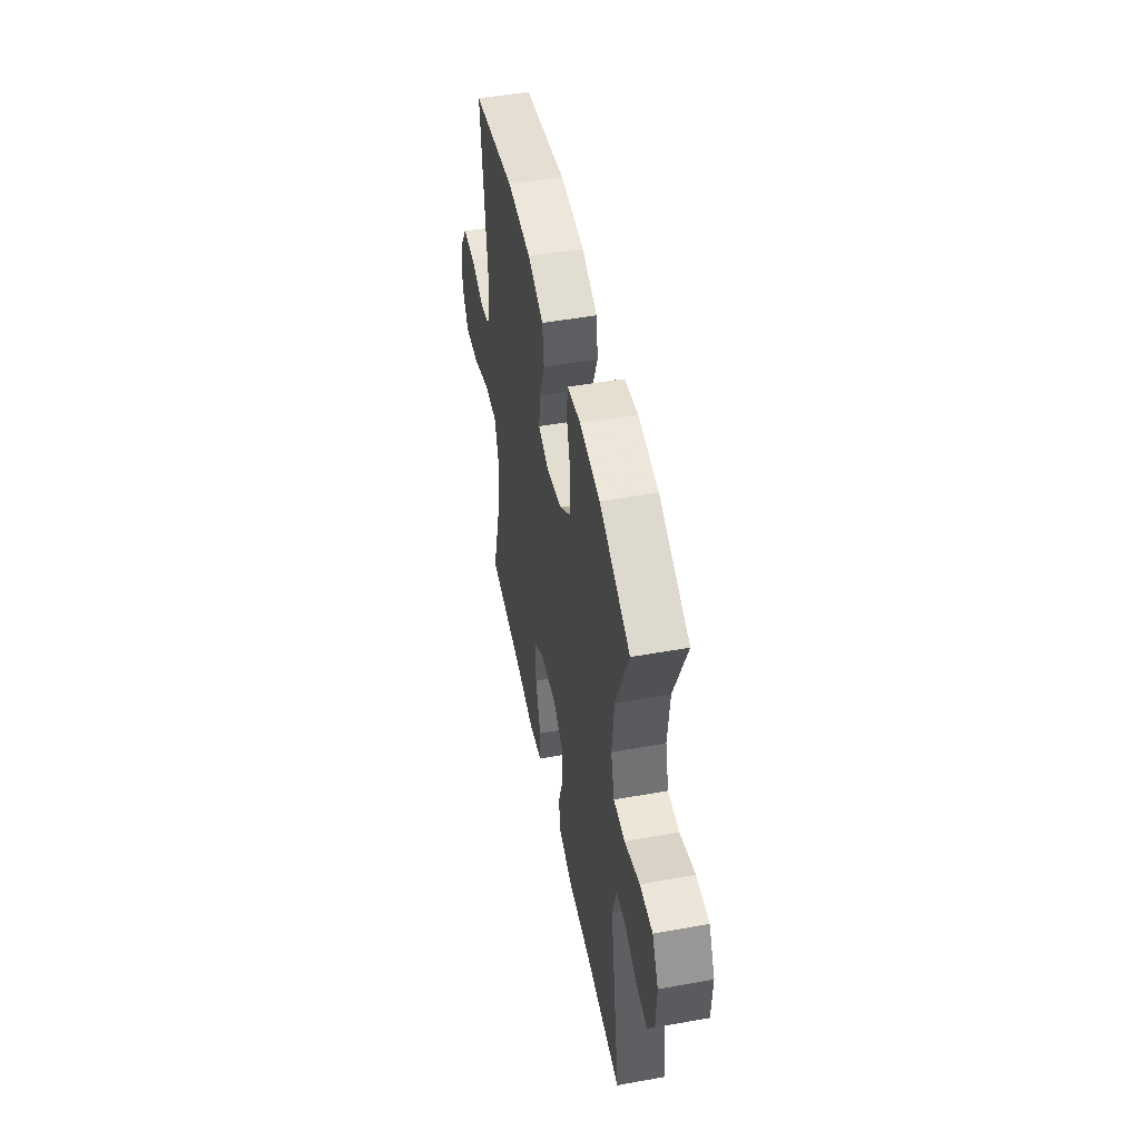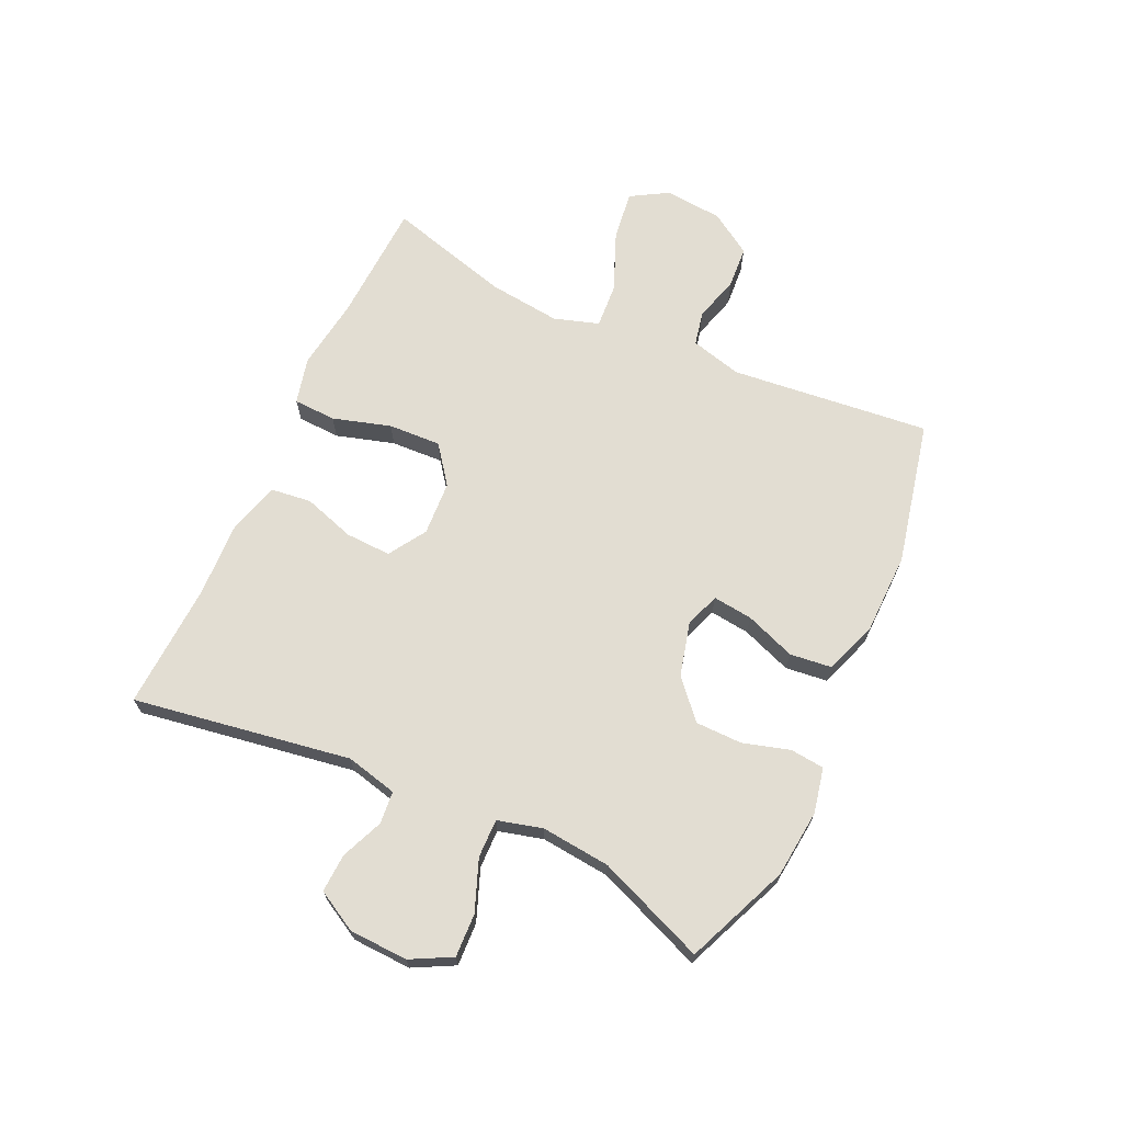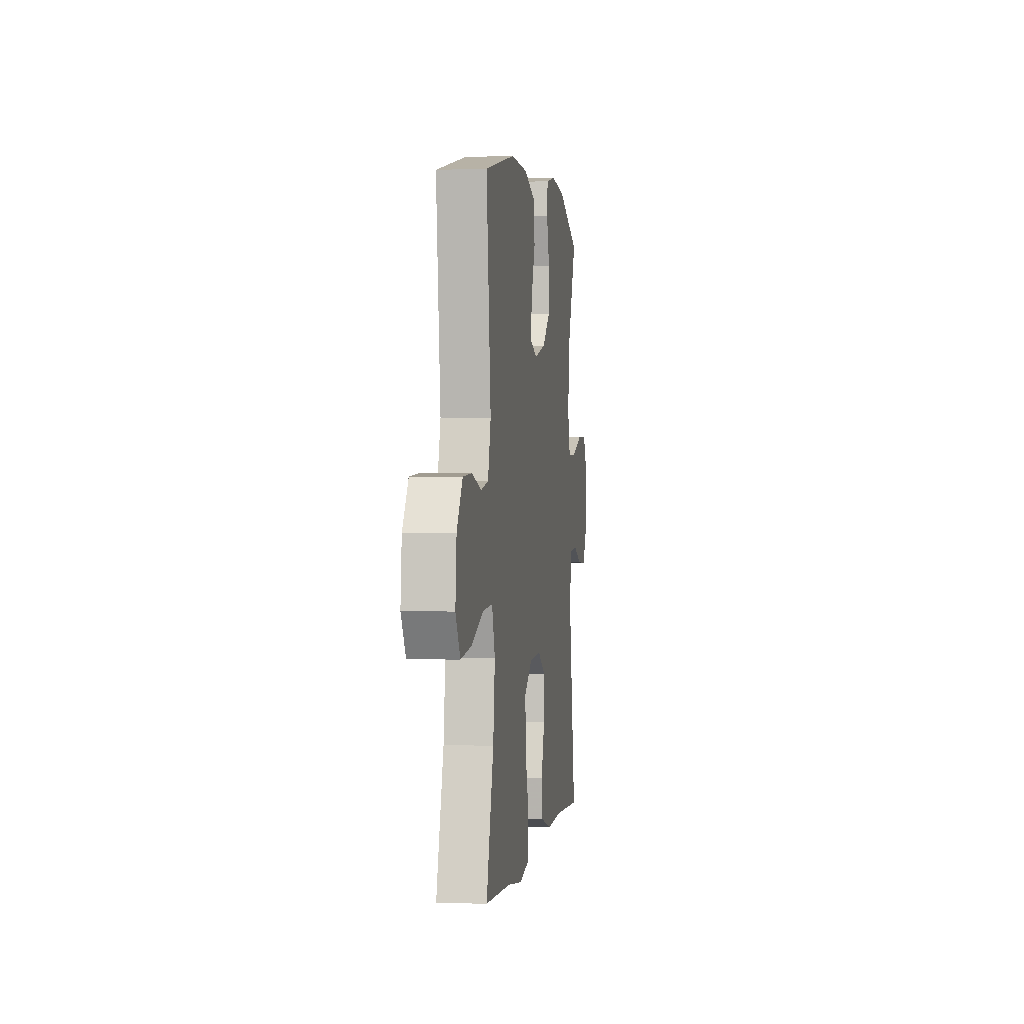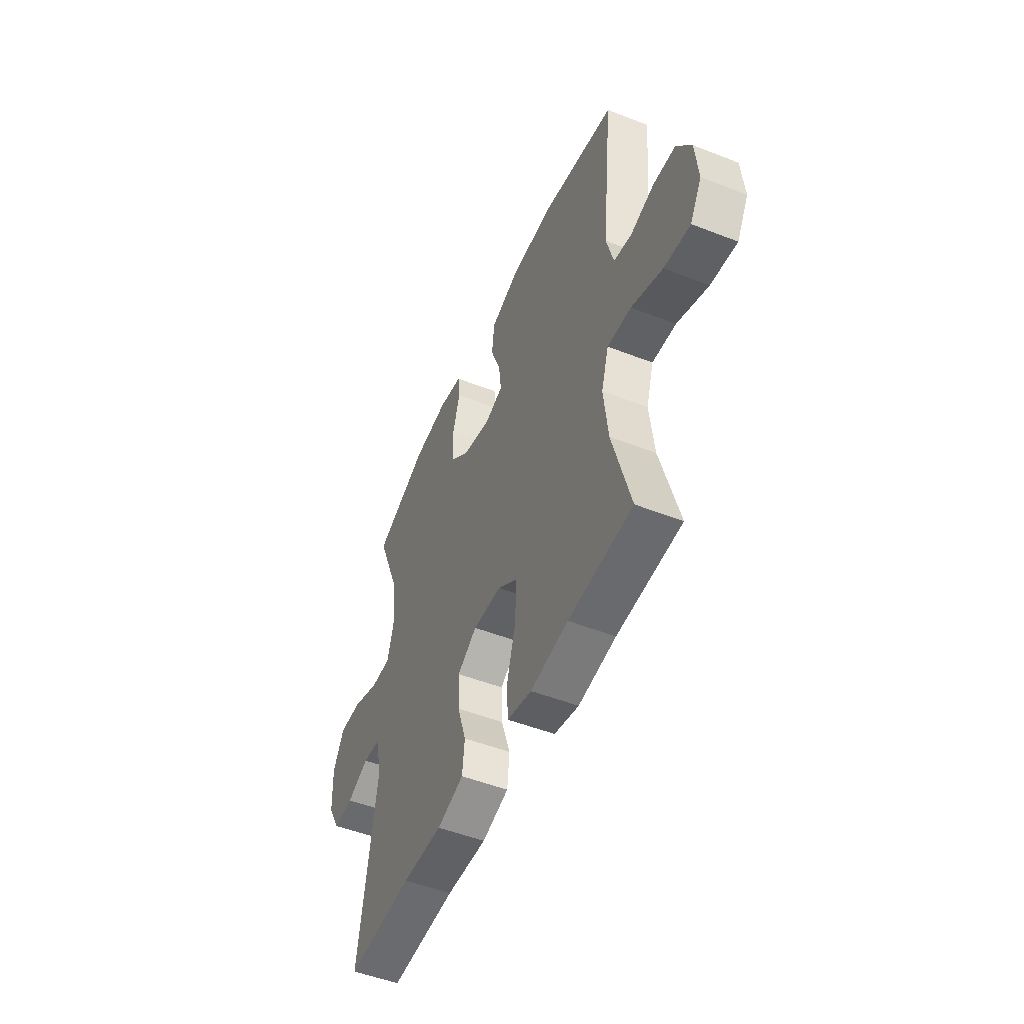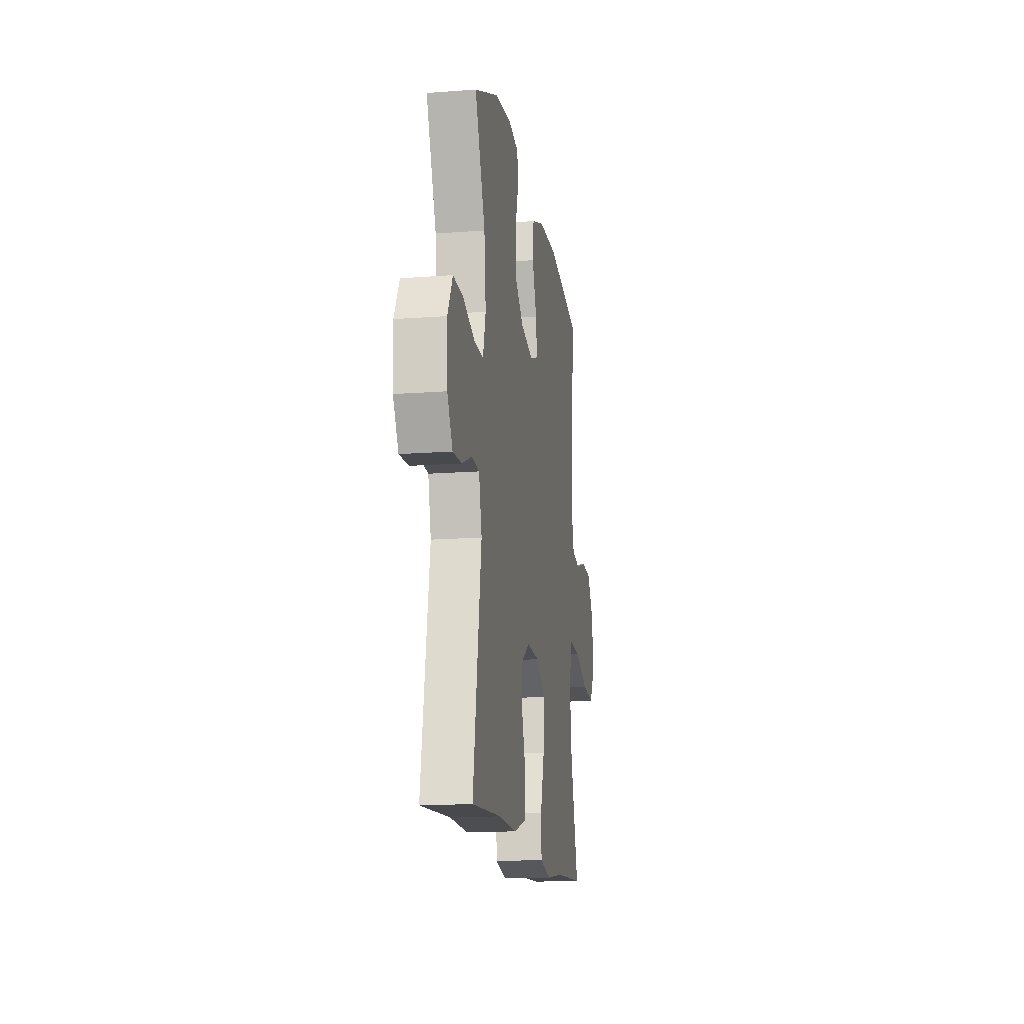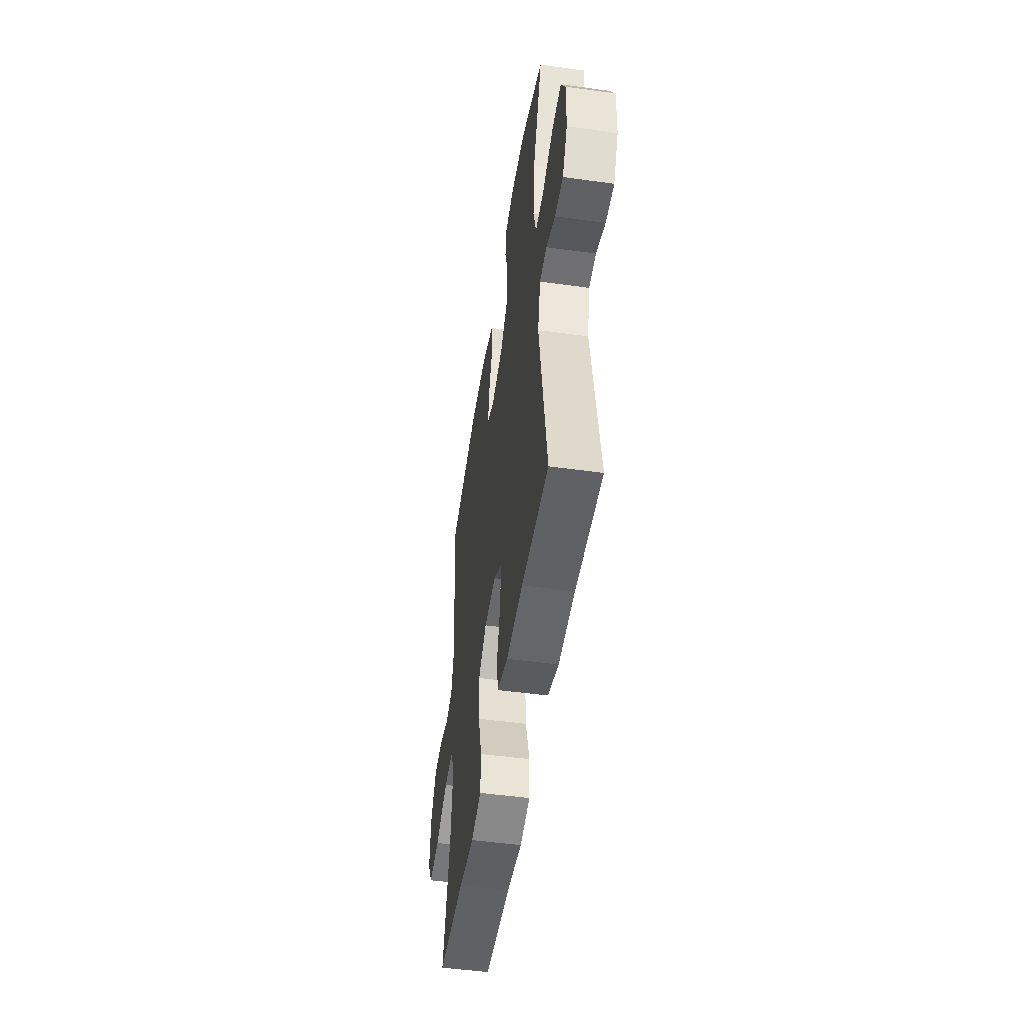
<metadata>
{"format":"obj","ext":"obj","renderer":"f3d","projection":"perspective","resolution":1024,"background":"white","views":[{"elev":50.0,"azim":-101.2,"up":"+Z"},{"elev":68.2,"azim":-65.3,"up":"+Y"},{"elev":0.6,"azim":98.4,"up":"+Z"},{"elev":-50.5,"azim":66.8,"up":"+Z"},{"elev":-15.0,"azim":-80.7,"up":"+Z"},{"elev":-49.5,"azim":-98.7,"up":"+Z"}]}
</metadata>
<code>
v -0.5 0.07 -0.5
v -0.441 0.07 -0.132
v -0.462 0.07 -0.045
v -0.517 0.07 -0.04
v -0.588 0.07 -0.07
v -0.653 0.07 -0.073
v -0.691 0.07 -0.005
v -0.695 0.07 0.094
v -0.659 0.07 0.163
v -0.586 0.07 0.16
v -0.5 0.07 0.127
v -0.435 0.07 0.126
v -0.415 0.07 0.201
v -0.427 0.07 0.318
v -0.5 0.07 0.5
v -0.326 0.07 0.573
v -0.211 0.07 0.585
v -0.135 0.07 0.569
v -0.129 0.07 0.512
v -0.152 0.07 0.432
v -0.151 0.07 0.353
v -0.087 0.07 0.297
v 0.003 0.07 0.274
v 0.062 0.07 0.295
v 0.054 0.07 0.362
v 0.022 0.07 0.447
v 0.03 0.07 0.518
v 0.12 0.07 0.55
v 0.257 0.07 0.553
v 0.5 0.07 0.5
v 0.465 0.07 0.163
v 0.488 0.07 0.076
v 0.546 0.07 0.064
v 0.623 0.07 0.086
v 0.694 0.07 0.081
v 0.74 0.07 0.01
v 0.749 0.07 -0.088
v 0.712 0.07 -0.151
v 0.628 0.07 -0.14
v 0.528 0.07 -0.099
v 0.452 0.07 -0.094
v 0.428 0.07 -0.17
v 0.442 0.07 -0.291
v 0.5 0.07 -0.5
v 0.294 0.07 -0.51
v 0.173 0.07 -0.527
v 0.094 0.07 -0.508
v 0.091 0.07 -0.436
v 0.12 0.07 -0.338
v 0.124 0.07 -0.249
v 0.06 0.07 -0.201
v -0.032 0.07 -0.196
v -0.095 0.07 -0.236
v -0.092 0.07 -0.313
v -0.064 0.07 -0.4
v -0.072 0.07 -0.468
v -0.158 0.07 -0.494
v -0.288 0.07 -0.489
v -0.5 0 -0.5
v -0.441 0 -0.132
v -0.462 0 -0.045
v -0.517 0 -0.04
v -0.588 0 -0.07
v -0.653 0 -0.073
v -0.691 0 -0.005
v -0.695 0 0.094
v -0.659 0 0.163
v -0.586 0 0.16
v -0.5 0 0.127
v -0.435 0 0.126
v -0.415 0 0.201
v -0.427 0 0.318
v -0.5 0 0.5
v -0.326 0 0.573
v -0.211 0 0.585
v -0.135 0 0.569
v -0.129 0 0.512
v -0.152 0 0.432
v -0.151 0 0.353
v -0.087 0 0.297
v 0.003 0 0.274
v 0.062 0 0.295
v 0.054 0 0.362
v 0.022 0 0.447
v 0.03 0 0.518
v 0.12 0 0.55
v 0.257 0 0.553
v 0.5 0 0.5
v 0.465 0 0.163
v 0.488 0 0.076
v 0.546 0 0.064
v 0.623 0 0.086
v 0.694 0 0.081
v 0.74 0 0.01
v 0.749 0 -0.088
v 0.712 0 -0.151
v 0.628 0 -0.14
v 0.528 0 -0.099
v 0.452 0 -0.094
v 0.428 0 -0.17
v 0.442 0 -0.291
v 0.5 0 -0.5
v 0.294 0 -0.51
v 0.173 0 -0.527
v 0.094 0 -0.508
v 0.091 0 -0.436
v 0.12 0 -0.338
v 0.124 0 -0.249
v 0.06 0 -0.201
v -0.032 0 -0.196
v -0.095 0 -0.236
v -0.092 0 -0.313
v -0.064 0 -0.4
v -0.072 0 -0.468
v -0.158 0 -0.494
v -0.288 0 -0.489
f 56 57 58
f 55 56 58
f 54 55 58
f 58 1 2
f 54 58 2
f 53 54 2
f 52 53 2 3
f 51 52 3
f 47 48 49
f 46 47 49
f 45 46 49
f 45 49 50
f 44 45 50
f 43 44 50
f 42 43 50 51
f 38 39 40
f 37 38 40
f 36 37 40
f 35 36 40
f 34 35 40
f 33 34 40
f 32 33 40 41
f 42 51 3
f 41 42 3
f 32 41 3
f 31 32 3
f 29 30 31
f 28 29 31
f 27 28 31
f 26 27 31
f 25 26 31
f 18 19 20
f 17 18 20
f 16 17 20
f 15 16 20
f 14 15 20
f 13 14 20 21
f 12 13 21 22
f 9 10 11
f 8 9 11
f 7 8 11
f 6 7 11
f 5 6 11
f 4 5 11
f 4 11 12
f 12 22 23
f 4 12 23
f 3 4 23
f 24 25 31
f 3 23 24 31
f 116 115 114
f 116 114 113
f 116 113 112
f 60 59 116
f 60 116 112
f 60 112 111
f 61 60 111 110
f 61 110 109
f 107 106 105
f 107 105 104
f 107 104 103
f 108 107 103
f 108 103 102
f 108 102 101
f 109 108 101 100
f 98 97 96
f 98 96 95
f 98 95 94
f 98 94 93
f 98 93 92
f 98 92 91
f 99 98 91 90
f 61 109 100
f 61 100 99
f 61 99 90
f 61 90 89
f 89 88 87
f 89 87 86
f 89 86 85
f 89 85 84
f 89 84 83
f 78 77 76
f 78 76 75
f 78 75 74
f 78 74 73
f 78 73 72
f 79 78 72 71
f 80 79 71 70
f 69 68 67
f 69 67 66
f 69 66 65
f 69 65 64
f 69 64 63
f 69 63 62
f 70 69 62
f 81 80 70
f 81 70 62
f 81 62 61
f 89 83 82
f 89 82 81 61
f 1 59 60 2
f 2 60 61 3
f 3 61 62 4
f 4 62 63 5
f 5 63 64 6
f 6 64 65 7
f 7 65 66 8
f 8 66 67 9
f 9 67 68 10
f 10 68 69 11
f 11 69 70 12
f 12 70 71 13
f 13 71 72 14
f 14 72 73 15
f 15 73 74 16
f 16 74 75 17
f 17 75 76 18
f 18 76 77 19
f 19 77 78 20
f 20 78 79 21
f 21 79 80 22
f 22 80 81 23
f 23 81 82 24
f 24 82 83 25
f 25 83 84 26
f 26 84 85 27
f 27 85 86 28
f 28 86 87 29
f 29 87 88 30
f 30 88 89 31
f 31 89 90 32
f 32 90 91 33
f 33 91 92 34
f 34 92 93 35
f 35 93 94 36
f 36 94 95 37
f 37 95 96 38
f 38 96 97 39
f 39 97 98 40
f 40 98 99 41
f 41 99 100 42
f 42 100 101 43
f 43 101 102 44
f 44 102 103 45
f 45 103 104 46
f 46 104 105 47
f 47 105 106 48
f 48 106 107 49
f 49 107 108 50
f 50 108 109 51
f 51 109 110 52
f 52 110 111 53
f 53 111 112 54
f 54 112 113 55
f 55 113 114 56
f 56 114 115 57
f 57 115 116 58
f 58 116 59 1

</code>
